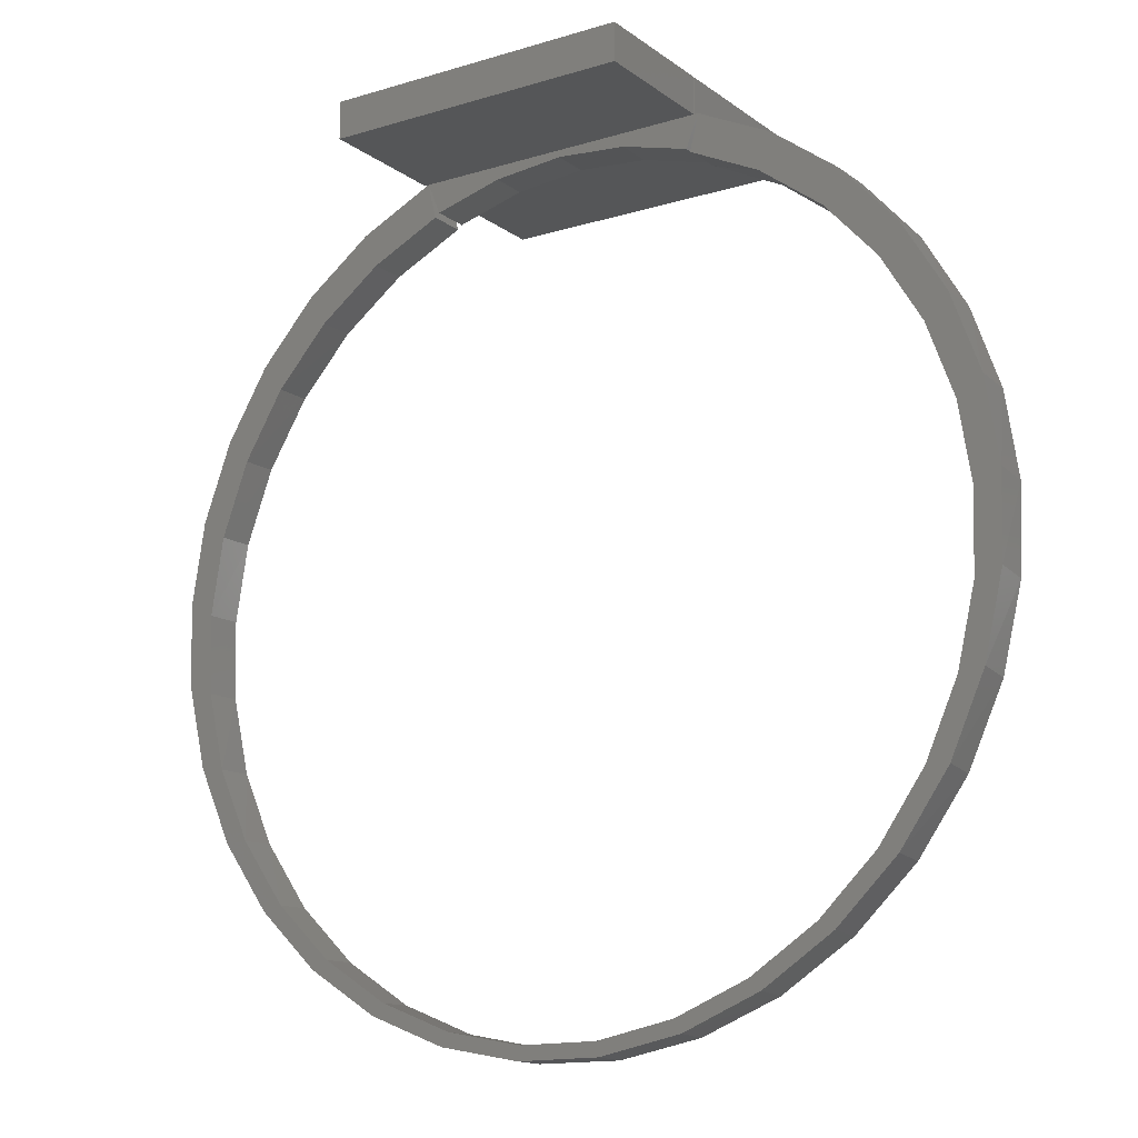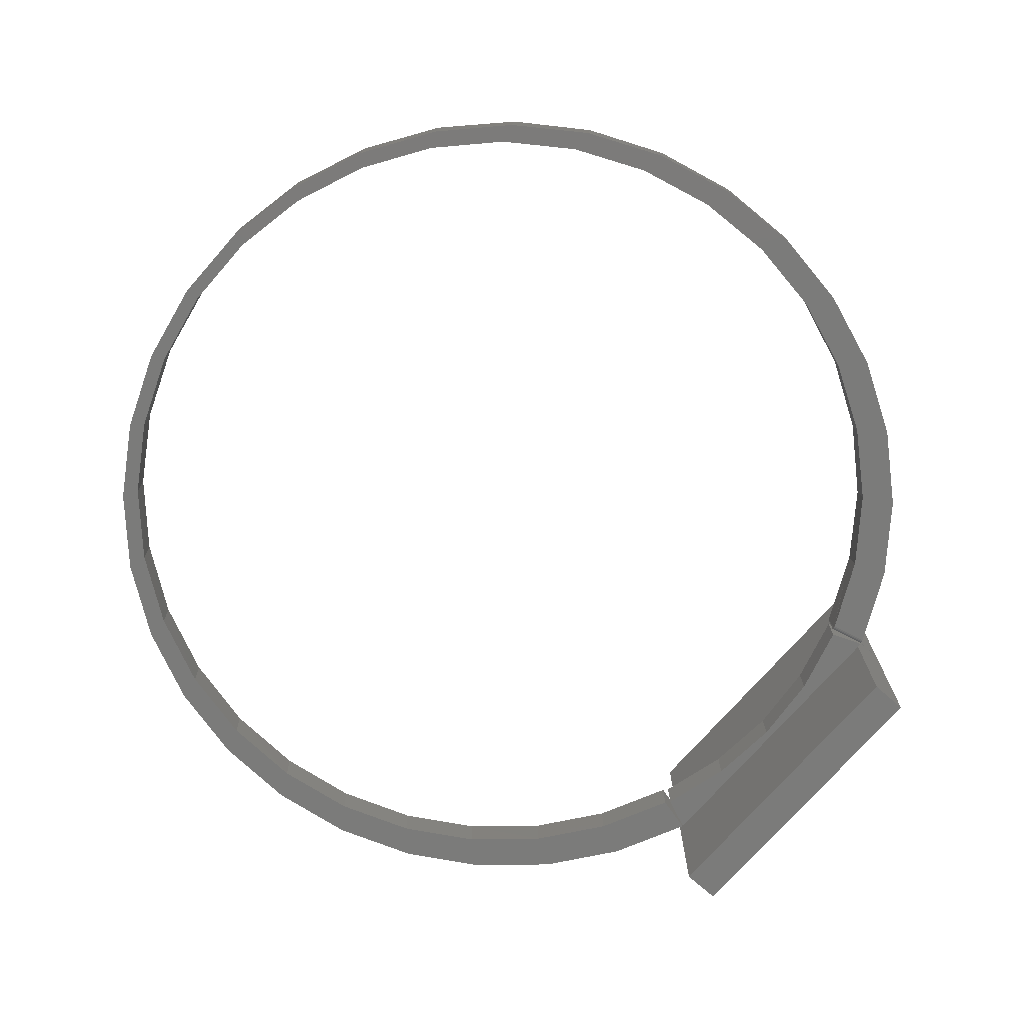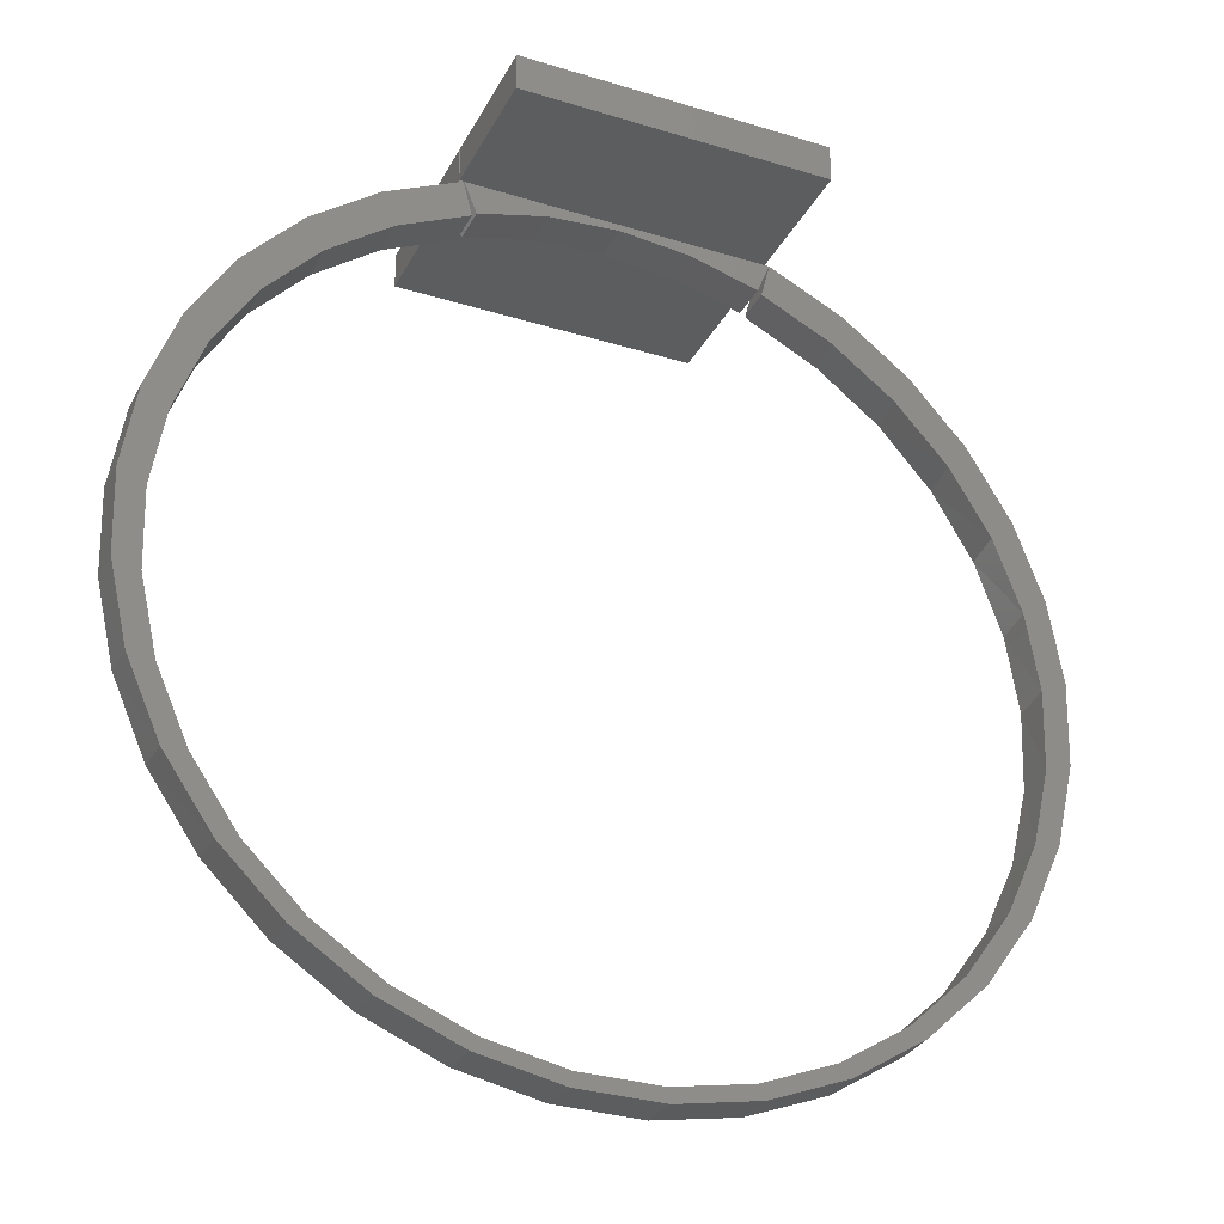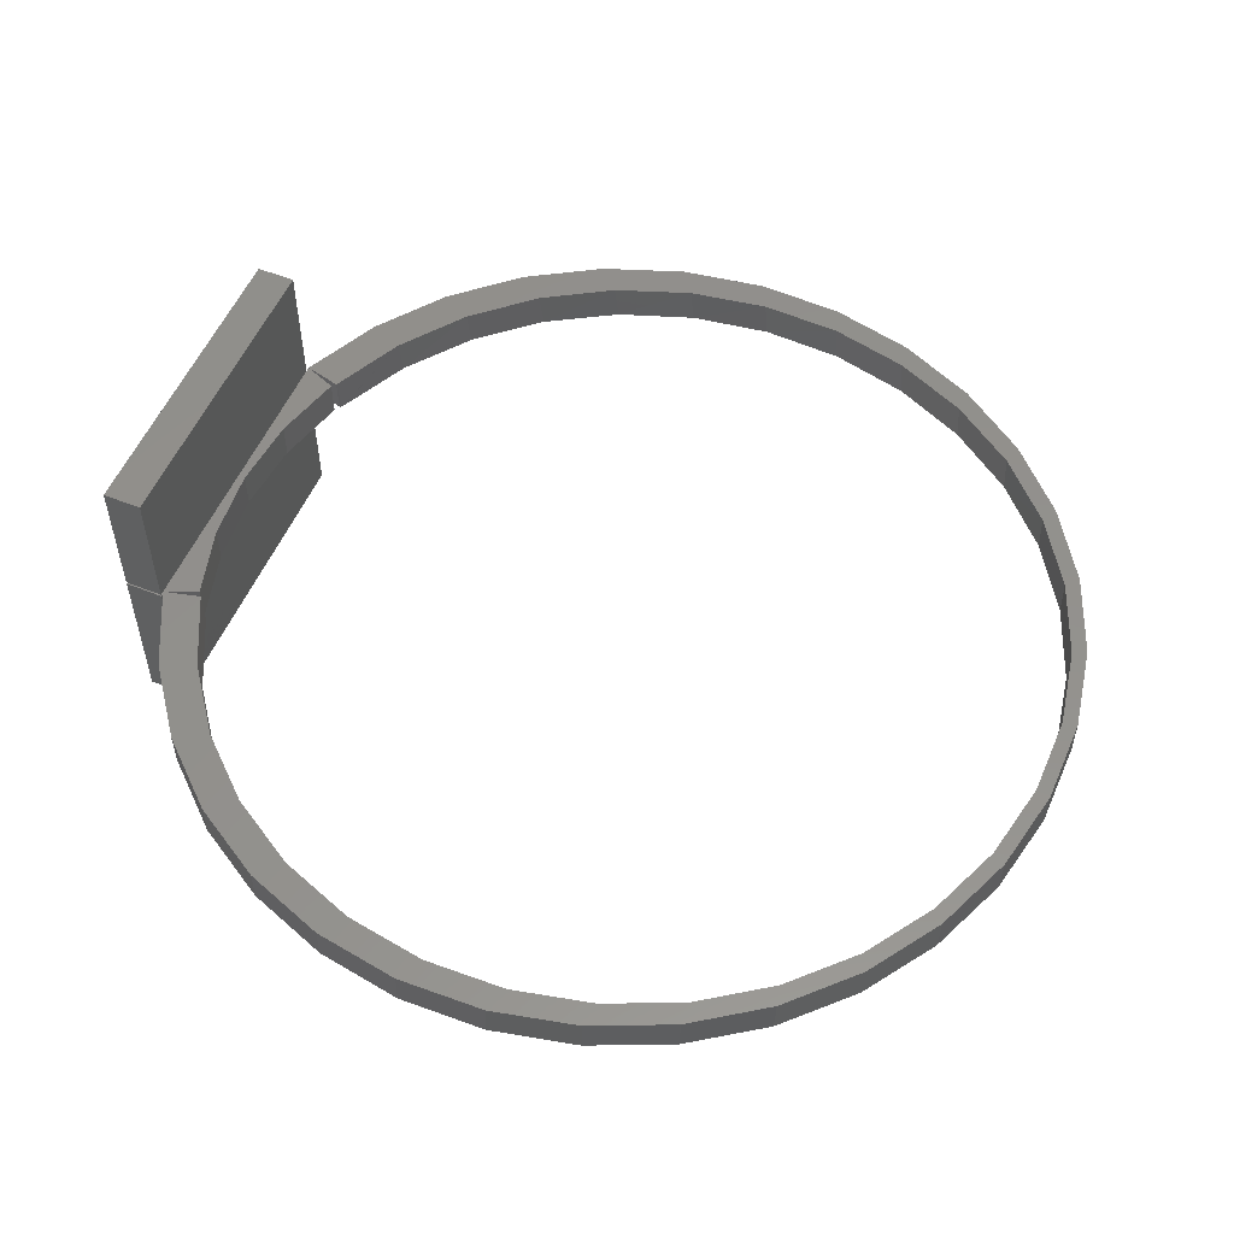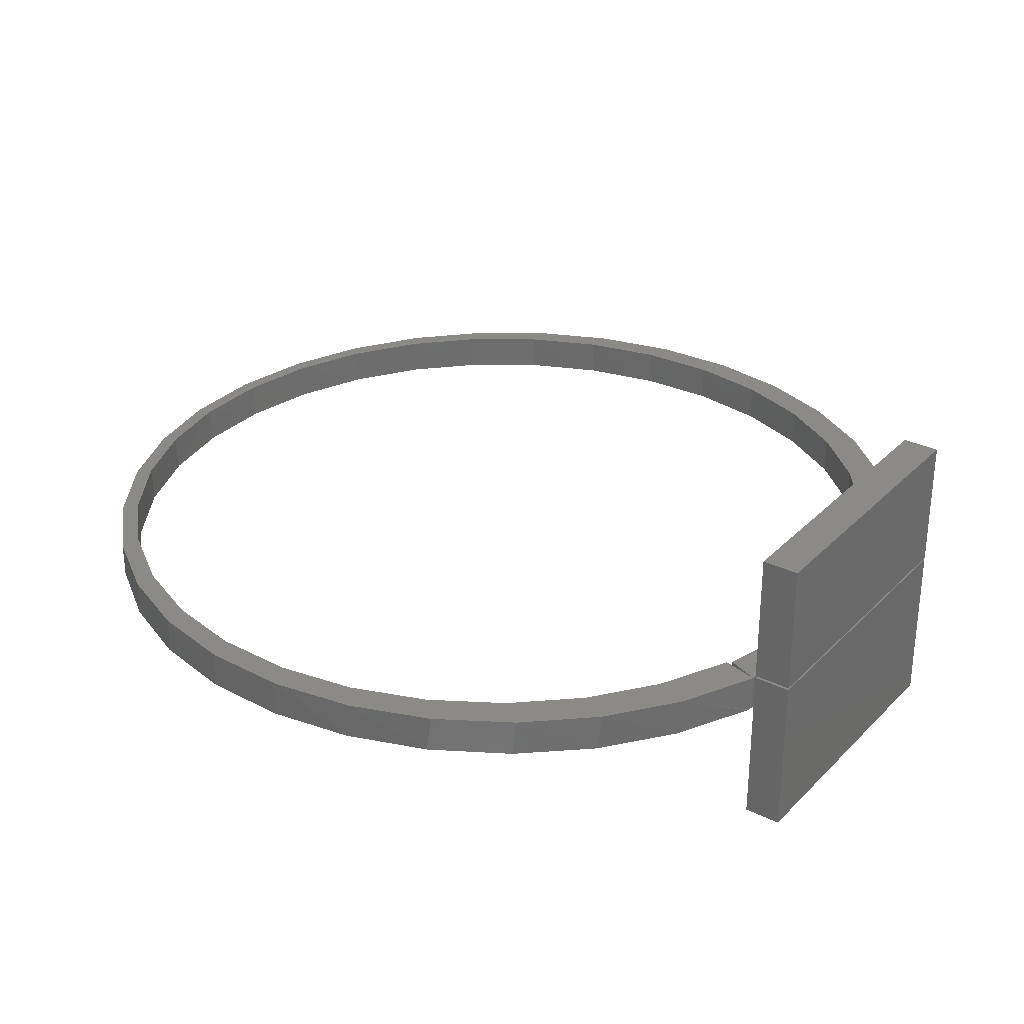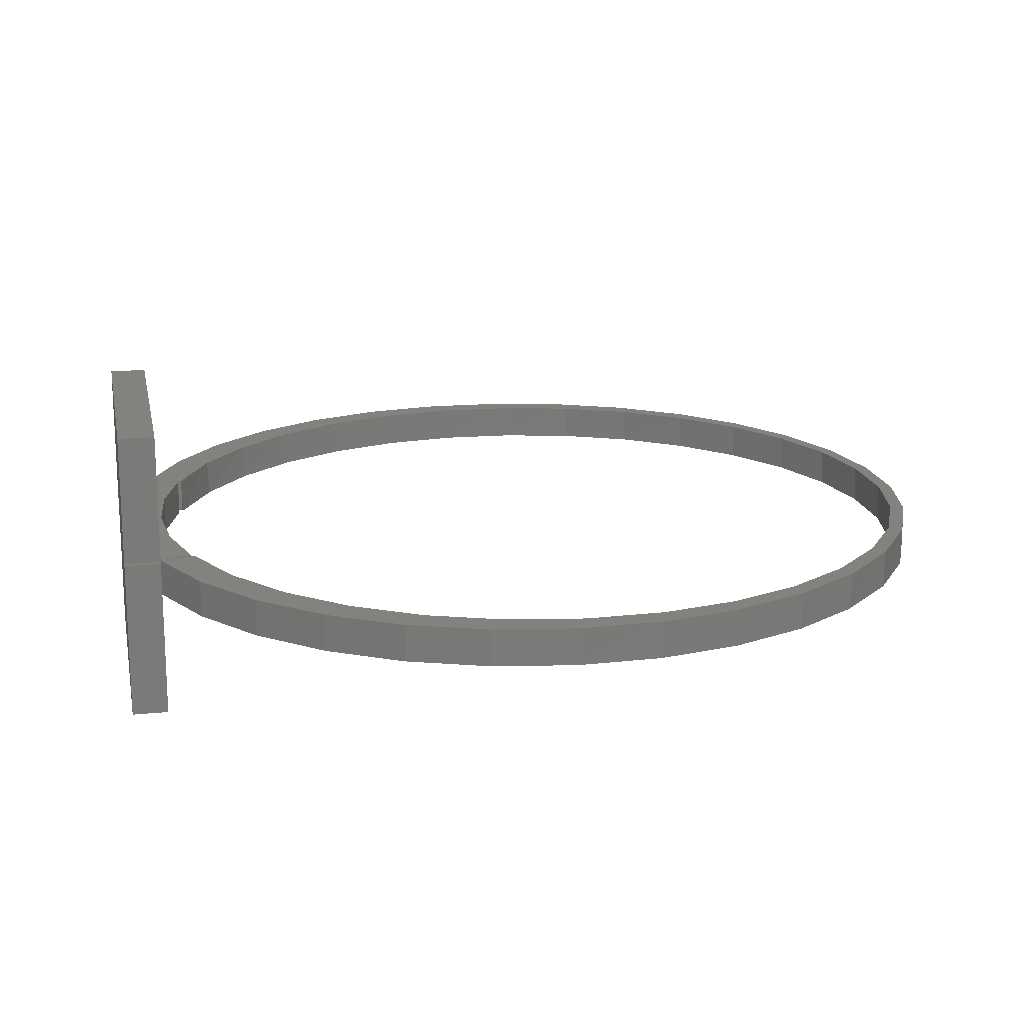
<metadata>
{"format":"stl","ext":"stl","renderer":"f3d","projection":"perspective","resolution":1024,"background":"white","views":[{"elev":-14.7,"azim":-146.6,"up":"+Z"},{"elev":-74.2,"azim":-131.4,"up":"+Y"},{"elev":-31.3,"azim":156.3,"up":"+Z"},{"elev":54.5,"azim":113.0,"up":"+Y"},{"elev":30.3,"azim":-54.6,"up":"+Y"},{"elev":17.1,"azim":78.8,"up":"+Y"}]}
</metadata>
<code>
# stl→obj: 165 verts, 330 faces
v -0.25 -0.25 0.75
v -0.25 -0.25 0.6875
v 0.2578 -0.25 0.75
v 0.2578 -0.25 0.6875
v -0.25 -0.02549 0.6875
v -0.25 0.02755 0.75
v -0.25 0.02755 0.6875
v -0.25 -0.03125 0.6875
v 0.25 -0.02549 0.6875
v 0.2511 0.02755 0.6875
v 0.2578 0.02755 0.6875
v 0.25 0.02755 0.6875
v 0.25 -0.03125 0.6875
v 0.2578 0.02755 0.75
v -0.2578 -0.02344 0.6875
v -0.2578 -0.03125 0.6875
v -0.2578 0.03125 0.6875
v -0.25 0.03125 0.6875
v 0.25 0.03125 0.6875
v -0.2364 -0.03125 0.634
v -0.122 -0.03125 0.6653
v -0.003906 -0.03125 0.6759
v 0.1142 -0.03125 0.6653
v 0.2286 -0.03125 0.634
v 0.2286 0.03125 0.634
v 0.2361 -0.03125 0.6276
v 0.3769 -0.03125 0.6265
v 0.2511 -0.03125 0.6875
v -0.2652 -0.03125 0.6847
v -0.3903 -0.03125 0.6223
v -0.2502 -0.03125 0.6248
v 0.4887 -0.03125 0.5426
v 0.3545 -0.03125 0.5702
v 0.5825 -0.03125 0.4389
v 0.4597 -0.03125 0.4913
v 0.548 -0.03125 0.3937
v 0.6549 -0.03125 0.3193
v 0.6161 -0.03125 0.2811
v 0.7031 -0.03125 0.188
v 0.6615 -0.03125 0.1576
v 0.7254 -0.03125 0.05001
v 0.6825 -0.03125 0.02774
v 0.721 -0.03125 -0.08974
v 0.6784 -0.03125 -0.1038
v 0.69 -0.03125 -0.2261
v 0.6493 -0.03125 -0.2321
v 0.6337 -0.03125 -0.354
v 0.5963 -0.03125 -0.3525
v 0.554 -0.03125 -0.4689
v 0.5213 -0.03125 -0.4606
v 0.4538 -0.03125 -0.5665
v 0.4271 -0.03125 -0.5525
v 0.3369 -0.03125 -0.6432
v 0.3171 -0.03125 -0.6247
v 0.2076 -0.03125 -0.6962
v 0.1953 -0.03125 -0.6746
v 0.06633 -0.03125 -0.7004
v -0.1945 -0.03125 -0.6768
v -0.2068 -0.03125 -0.6984
v -0.06524 -0.03125 -0.7011
v -0.06936 -0.03125 -0.7243
v 0.07045 -0.03125 -0.7235
v -0.3679 -0.03125 0.5661
v -0.5012 -0.03125 0.5372
v -0.4723 -0.03125 0.4859
v -0.5939 -0.03125 0.4326
v -0.5594 -0.03125 0.3874
v -0.6262 -0.03125 0.274
v -0.665 -0.03125 0.3122
v -0.6702 -0.03125 0.15
v -0.7118 -0.03125 0.1804
v -0.6897 -0.03125 0.01988
v -0.7326 -0.03125 0.04216
v -0.6841 -0.03125 -0.1116
v -0.7267 -0.03125 -0.09753
v -0.6535 -0.03125 -0.2395
v -0.6943 -0.03125 -0.2335
v -0.5991 -0.03125 -0.3593
v -0.6365 -0.03125 -0.3609
v -0.5229 -0.03125 -0.4666
v -0.5556 -0.03125 -0.4749
v -0.4277 -0.03125 -0.5573
v -0.4544 -0.03125 -0.5713
v -0.3168 -0.03125 -0.6283
v -0.3367 -0.03125 -0.6468
v -0.3838 0.03125 0.6263
v -0.2629 -0.03088 0.6856
v -0.2109 0.03125 -0.6972
v -0.3408 0.03125 -0.6447
v -0.4582 0.03125 -0.5683
v -0.559 0.03125 -0.471
v -0.6392 0.03125 -0.3562
v -0.6961 0.03125 -0.2281
v -0.7275 0.03125 -0.09162
v -0.7322 0.03125 0.04838
v -0.7102 0.03125 0.1867
v -0.6621 0.03125 0.3183
v -0.5897 0.03125 0.4383
v -0.4959 0.03125 0.5422
v -0.2592 -0.02805 0.687
v -0.2582 -0.02586 0.6874
v -0.2609 -0.02978 0.6864
v 0.3771 0.03125 0.6263
v 0.2511 0.03125 0.6875
v 0.2511 -0.02549 0.6875
v 0.4891 0.03125 0.5422
v 0.583 0.03125 0.4383
v 0.6553 0.03125 0.3183
v 0.7034 0.03125 0.1867
v 0.7255 0.03125 0.04838
v 0.7207 0.03125 -0.09162
v 0.6894 0.03125 -0.2281
v 0.6325 0.03125 -0.3562
v 0.5522 0.03125 -0.471
v 0.4515 0.03125 -0.5683
v 0.334 0.03125 -0.6447
v 0.2042 0.03125 -0.6972
v 0.06667 0.03125 -0.7239
v -0.07341 0.03125 -0.7239
v 0.2361 0.03125 0.6276
v -0.25 0.03125 0.75
v 0.2578 0.03125 0.75
v 0.2578 0.03125 0.6875
v 0.2578 0.2558 0.6875
v -0.25 0.2558 0.6875
v -0.2364 0.03125 0.634
v -0.122 0.03125 0.6653
v -0.003906 0.03125 0.6759
v 0.1142 0.03125 0.6653
v -0.2428 0.03125 0.6276
v 0.5485 0.03125 0.3931
v 0.4601 0.03125 0.4909
v 0.3547 0.03125 0.5701
v 0.06255 0.03125 -0.7008
v 0.192 0.03125 -0.6756
v 0.3142 0.03125 -0.6262
v 0.4247 0.03125 -0.5543
v 0.5195 0.03125 -0.4627
v 0.5951 0.03125 -0.3546
v 0.6486 0.03125 -0.2341
v 0.6782 0.03125 -0.1057
v 0.6826 0.03125 0.02611
v 0.6618 0.03125 0.1563
v 0.6166 0.03125 0.2801
v -0.06929 0.03125 -0.7008
v -0.1987 0.03125 -0.6756
v -0.5553 0.03125 0.3931
v -0.4669 0.03125 0.4909
v -0.3615 0.03125 0.5701
v -0.6554 0.03125 -0.2341
v -0.6849 0.03125 -0.1057
v -0.6894 0.03125 0.02611
v -0.6686 0.03125 0.1563
v -0.6233 0.03125 0.2801
v -0.6018 0.03125 -0.3546
v -0.5263 0.03125 -0.4627
v -0.4315 0.03125 -0.5543
v -0.3209 0.03125 -0.6262
v -0.25 0.2558 0.75
v 0.2578 0.2558 0.75
v -0.2428 -0.02344 0.6276
v -0.2432 -0.02586 0.6275
v -0.2443 -0.02805 0.6271
v -0.2459 -0.02978 0.6265
v -0.248 -0.03088 0.6257
f 1 2 3
f 3 2 4
f 5 6 7
f 1 6 5
f 1 5 8
f 1 8 2
f 9 10 11
f 12 10 9
f 4 2 8
f 4 8 13
f 4 13 9
f 4 9 11
f 3 4 14
f 14 4 11
f 1 3 6
f 6 3 14
f 14 11 10
f 14 10 12
f 14 12 7
f 14 7 6
f 15 16 8
f 17 15 8
f 17 8 5
f 17 5 7
f 17 7 18
f 12 19 7
f 7 19 18
f 20 8 16
f 20 21 8
f 8 21 22
f 13 8 22
f 13 22 23
f 13 23 24
f 12 25 19
f 25 12 24
f 24 12 9
f 24 9 13
f 26 27 28
f 29 30 31
f 27 26 32
f 32 26 33
f 32 33 34
f 34 33 35
f 34 35 36
f 34 36 37
f 37 36 38
f 37 38 39
f 39 38 40
f 39 40 41
f 41 40 42
f 41 42 43
f 43 42 44
f 43 44 45
f 45 44 46
f 45 46 47
f 47 46 48
f 47 48 49
f 49 48 50
f 49 50 51
f 51 50 52
f 51 52 53
f 53 52 54
f 53 54 55
f 55 54 56
f 55 56 57
f 58 59 60
f 60 59 61
f 60 61 57
f 57 61 62
f 57 62 55
f 31 30 63
f 63 30 64
f 63 64 65
f 65 64 66
f 65 66 67
f 67 66 68
f 68 66 69
f 68 69 70
f 70 69 71
f 70 71 72
f 72 71 73
f 72 73 74
f 74 73 75
f 74 75 76
f 76 75 77
f 76 77 78
f 78 77 79
f 78 79 80
f 80 79 81
f 80 81 82
f 82 81 83
f 82 83 84
f 84 83 85
f 84 85 58
f 58 85 59
f 29 86 30
f 29 87 86
f 88 85 89
f 89 85 83
f 89 83 90
f 90 83 81
f 90 81 91
f 91 81 79
f 91 79 92
f 92 79 77
f 92 77 93
f 93 77 75
f 93 75 94
f 94 75 73
f 94 73 95
f 95 73 71
f 95 71 96
f 96 71 69
f 96 69 97
f 97 69 66
f 97 66 98
f 98 66 64
f 98 64 99
f 99 64 30
f 99 30 86
f 15 100 101
f 17 86 87
f 17 87 102
f 17 102 100
f 17 100 15
f 27 103 104
f 27 104 10
f 27 10 105
f 27 105 28
f 103 27 106
f 106 27 32
f 106 32 107
f 107 32 34
f 107 34 108
f 108 34 37
f 108 37 109
f 109 37 39
f 109 39 110
f 110 39 41
f 110 41 111
f 111 41 43
f 111 43 112
f 112 43 45
f 112 45 113
f 113 45 47
f 113 47 114
f 114 47 49
f 114 49 115
f 115 49 51
f 115 51 116
f 116 51 53
f 116 53 117
f 117 53 55
f 117 55 118
f 118 55 62
f 118 62 119
f 119 62 61
f 119 61 88
f 88 61 59
f 88 59 85
f 26 28 105
f 26 105 10
f 26 10 104
f 26 104 120
f 121 18 19
f 122 121 19
f 122 19 104
f 122 104 123
f 124 123 104
f 124 104 19
f 124 19 18
f 124 18 125
f 17 18 126
f 18 127 126
f 18 128 127
f 19 25 129
f 19 129 128
f 19 128 18
f 104 103 120
f 130 86 17
f 131 132 107
f 107 132 133
f 107 133 106
f 106 133 120
f 106 120 103
f 134 135 117
f 117 135 136
f 117 136 116
f 116 136 137
f 116 137 115
f 115 137 138
f 115 138 114
f 114 138 139
f 114 139 113
f 113 139 140
f 113 140 112
f 112 140 141
f 112 141 111
f 111 141 142
f 111 142 110
f 110 142 143
f 110 143 109
f 109 143 144
f 109 144 108
f 108 144 131
f 108 131 107
f 117 118 134
f 134 118 119
f 134 119 145
f 145 119 88
f 145 88 146
f 147 98 148
f 148 98 99
f 148 99 149
f 149 99 86
f 149 86 130
f 150 94 151
f 151 94 95
f 151 95 152
f 152 95 96
f 152 96 153
f 153 96 97
f 153 97 154
f 154 97 98
f 154 98 147
f 94 150 93
f 93 150 155
f 93 155 92
f 92 155 156
f 92 156 91
f 91 156 157
f 91 157 90
f 90 157 158
f 90 158 89
f 89 158 146
f 89 146 88
f 159 125 121
f 121 125 18
f 121 122 159
f 159 122 160
f 160 124 159
f 159 124 125
f 122 123 160
f 160 123 124
f 161 15 162
f 162 15 101
f 162 101 163
f 163 101 100
f 163 100 164
f 164 100 102
f 164 102 165
f 165 102 87
f 165 87 31
f 31 87 29
f 130 17 161
f 161 17 15
f 17 126 15
f 15 126 20
f 15 20 16
f 128 21 127
f 127 21 20
f 127 20 126
f 21 128 22
f 22 128 129
f 22 129 23
f 23 129 25
f 23 25 24
f 63 149 31
f 149 165 31
f 146 58 145
f 84 58 146
f 158 84 146
f 82 84 158
f 157 82 158
f 80 82 157
f 156 80 157
f 78 80 156
f 155 78 156
f 76 78 155
f 150 76 155
f 74 76 150
f 151 74 150
f 72 74 151
f 152 72 151
f 70 72 152
f 153 70 152
f 68 70 153
f 154 68 153
f 67 68 154
f 147 67 154
f 65 67 147
f 148 65 147
f 63 65 148
f 149 63 148
f 162 163 161
f 130 161 163
f 130 163 164
f 130 164 165
f 130 165 149
f 58 60 145
f 145 60 57
f 145 57 134
f 134 57 56
f 134 56 135
f 135 56 54
f 135 54 136
f 136 54 52
f 136 52 137
f 137 52 50
f 137 50 138
f 138 50 48
f 138 48 139
f 139 48 46
f 139 46 140
f 140 46 44
f 140 44 141
f 141 44 42
f 141 42 142
f 142 42 40
f 142 40 143
f 143 40 38
f 143 38 144
f 144 38 36
f 144 36 131
f 131 36 35
f 131 35 132
f 132 35 33
f 132 33 133
f 133 33 26
f 133 26 120

</code>
